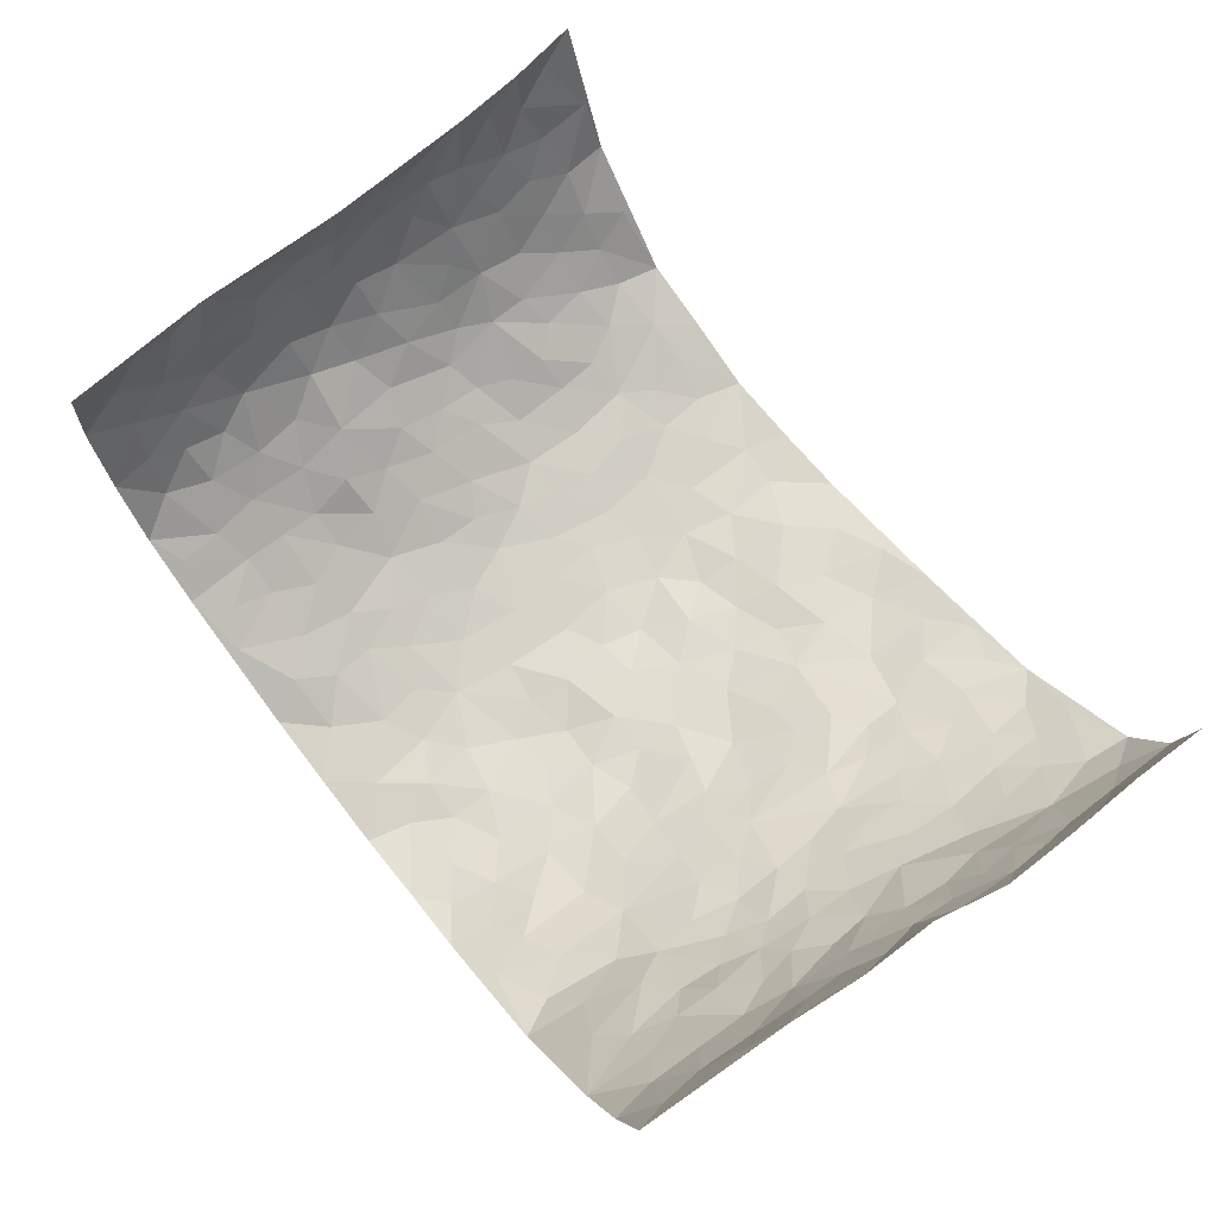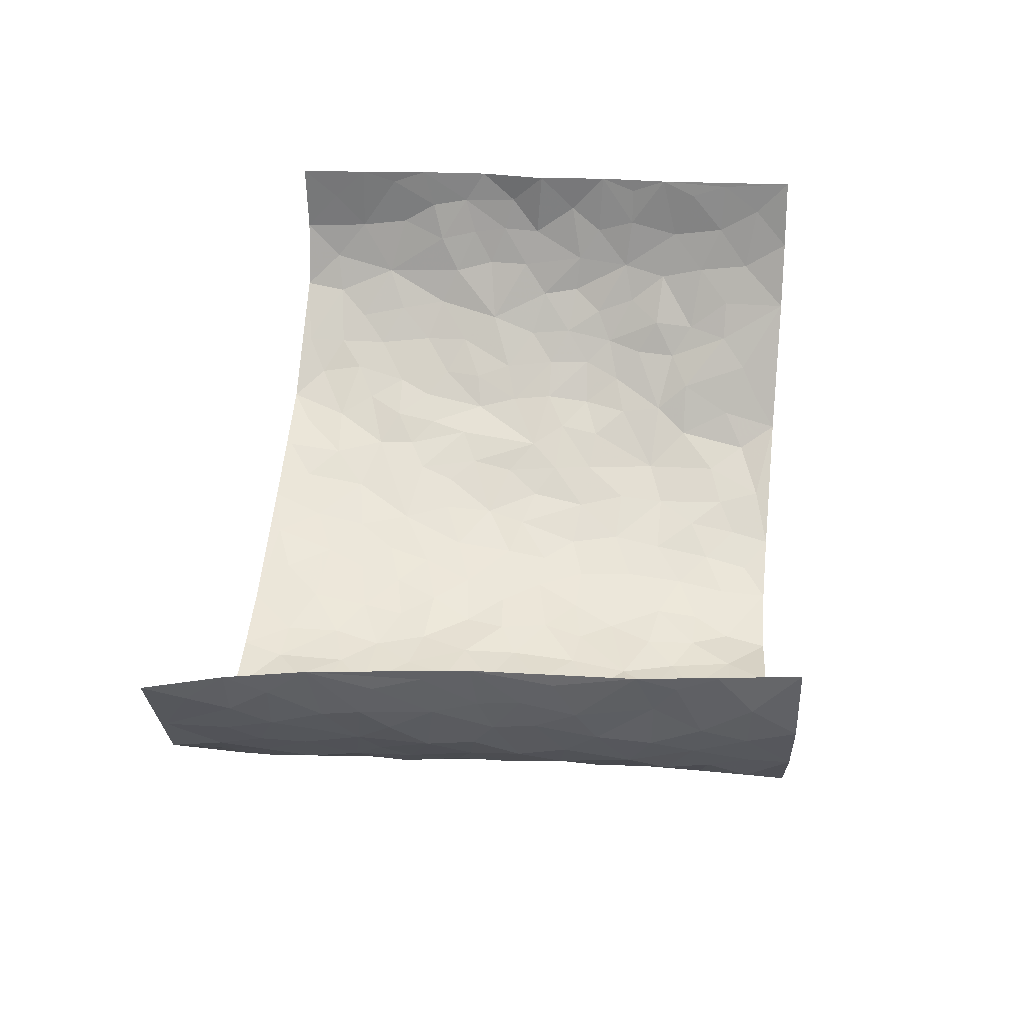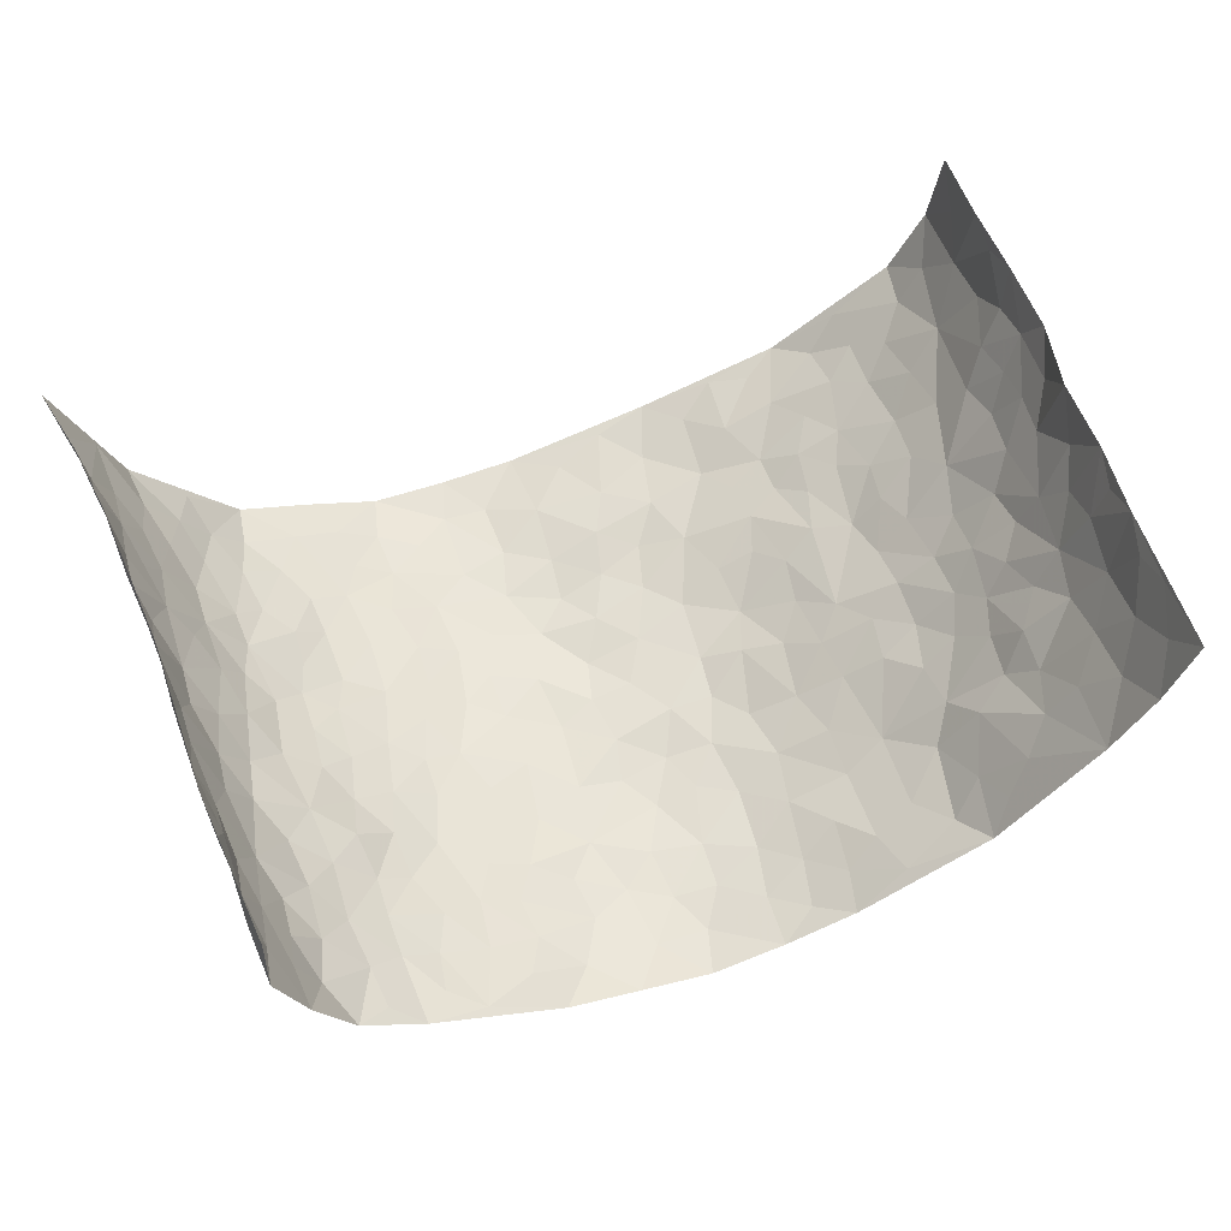
<metadata>
{"format":"obj","ext":"obj","renderer":"f3d","projection":"perspective","resolution":1024,"background":"white","views":[{"elev":69.1,"azim":-127.8,"up":"+Z"},{"elev":42.3,"azim":95.4,"up":"+Z"},{"elev":58.5,"azim":160.9,"up":"+Z"}]}
</metadata>
<code>
v -0.7494 -0.003391 0.3277
v -0.7078 0.991 0.3808
v 0.7348 0.005012 0.3522
v 0.6473 0.9995 0.3836
v -0.6796 0.3936 0.1724
v -0.7299 0.4925 0.3514
v -0.7087 0.3569 0.2261
v 0.01192 -0.001451 -0.1635
v -0.7523 0.2461 0.3368
v -0.7383 0.3356 0.2839
v -0.6684 0.004603 0.09988
v -0.7481 0.122 0.3328
v -0.6364 0.2948 0.09537
v -0.7273 0.001916 0.2079
v -0.7023 0.2882 0.2087
v -0.4677 0.001165 -0.04303
v -0.7468 0.1852 0.3141
v -0.2807 0.1636 -0.1166
v -0.6701 0.3229 0.1533
v -0.7273 0.12 0.2166
v -0.7391 0.06165 0.2758
v -0.7009 0.06622 0.1534
v -0.6168 0.1286 0.06262
v -0.6587 0.07752 0.09473
v -0.7285 0.2071 0.2312
v -0.7354 0.2682 0.2697
v -0.6822 0.1797 0.1352
v -0.6258 0.2118 0.08054
v -0.7047 0.487 0.2383
v -0.7529 0.3714 0.3405
v -0.6001 0.9972 0.158
v -0.5012 0.2226 -0.01351
v 0.2706 0.1581 -0.1598
v -0.718 0.7422 0.3659
v -0.3463 0.3907 -0.09178
v -0.6495 0.7528 0.1803
v -0.6496 0.8303 0.2024
v -0.5305 0.443 0.01655
v -0.5423 0.6067 0.02982
v -0.4482 0.9969 -0.03715
v -0.7181 0.6813 0.3397
v -0.5854 0.5636 0.07566
v -0.3719 0.7521 -0.09906
v -0.4763 0.2793 -0.02822
v -0.4311 0.2239 -0.04754
v -0.4661 0.1621 -0.03404
v -0.4177 0.635 -0.05908
v -0.3451 0.5572 -0.09569
v 0.1719 0.4716 -0.1816
v -0.3175 0.2184 -0.1008
v -0.2045 0.6056 -0.1682
v -0.3543 0.6268 -0.0961
v -0.2871 0.0549 -0.1034
v -0.5545 0.7116 0.05475
v -0.3761 0.1922 -0.08132
v -0.6972 0.6157 0.254
v -0.0291 0.3435 -0.1783
v 0.06645 0.3349 -0.1914
v 0.3002 0.4518 -0.1483
v -0.08865 0.5471 -0.1821
v -0.1591 0.5511 -0.1754
v 0.09687 0.6271 -0.1982
v -0.5745 0.3476 0.04554
v -0.6449 0.5751 0.14
v -0.7067 0.8038 0.3426
v -0.5234 0.1295 -0.002391
v -0.3493 0.01013 -0.07872
v -0.6724 0.4667 0.1766
v -0.5721 0.1734 0.02817
v -0.5701 0.01941 0.02819
v -0.2305 -0.001505 -0.1121
v -0.5725 0.08886 0.02583
v -0.5173 0.05358 -0.01515
v -0.4113 0.03569 -0.0626
v -0.4284 0.1032 -0.05492
v -0.6974 0.6827 0.2769
v -0.7107 0.867 0.3655
v -0.6397 0.5101 0.1277
v 0.001007 0.993 -0.2219
v -0.6643 0.675 0.1935
v -0.5195 0.3157 0.0006678
v -0.4762 0.4609 -0.02674
v 0.01265 0.5674 -0.192
v -0.0424 0.478 -0.1849
v 0.01046 0.4149 -0.193
v -0.1123 0.1248 -0.1461
v -0.5174 0.6706 0.009437
v -0.7177 0.559 0.2911
v -0.6242 0.6917 0.1347
v -0.4214 0.296 -0.05514
v -0.5794 0.2691 0.03947
v -0.462 0.6876 -0.03118
v -0.1654 0.4799 -0.1682
v -0.2527 0.4311 -0.1425
v -0.5736 0.6504 0.06486
v 0.00112 0.114 -0.1607
v -0.3877 0.5086 -0.07093
v -0.3246 0.2856 -0.09701
v -0.2302 0.4993 -0.147
v -0.1716 0.3764 -0.1603
v -0.7294 0.6184 0.3582
v -0.6112 0.6238 0.1103
v -0.6736 0.5795 0.1986
v -0.3441 0.1081 -0.08526
v -0.4804 0.5326 -0.01789
v -0.6075 0.4072 0.08348
v -0.1208 0.3191 -0.1654
v -0.1391 0.2442 -0.156
v -0.4801 0.6111 -0.02596
v 0.1123 0.7258 -0.2019
v 0.006756 0.2114 -0.1744
v -0.06365 0.2681 -0.1707
v 0.01353 0.2834 -0.1865
v -0.402 0.3627 -0.06254
v -0.1841 0.1788 -0.1373
v -0.5859 0.4893 0.06451
v -0.5114 0.3815 0.0006435
v -0.4611 0.391 -0.04057
v -0.2937 0.5209 -0.125
v -0.2456 0.3461 -0.1319
v -0.3365 0.464 -0.1017
v -0.2137 0.266 -0.1362
v -0.0823 0.4059 -0.1761
v -0.5396 0.532 0.02634
v -0.08032 0.1944 -0.1551
v -0.2012 0.0884 -0.1322
v -0.3779 0.2568 -0.07926
v -0.7324 0.4351 0.2943
v -0.7102 0.4197 0.2373
v 0.09934 0.4194 -0.1876
v 0.2194 0.2375 -0.1725
v 0.089 0.5132 -0.1956
v 0.02646 0.4838 -0.1909
v 0.1736 0.3908 -0.1792
v 0.6514 0.5012 0.1869
v 0.2264 0.4326 -0.1715
v 0.2734 0.3137 -0.1554
v 0.1656 0.5651 -0.1851
v 0.1199 0.9952 -0.191
v -0.2809 0.6161 -0.1353
v 0.4025 0.8826 -0.08058
v 0.4533 1.001 -0.04002
v -0.2073 0.776 -0.169
v -0.05604 0.8585 -0.2104
v -0.3052 0.3452 -0.1094
v -0.4269 0.5647 -0.05092
v -0.06182 0.04964 -0.1484
v -0.1446 0.01859 -0.1308
v 0.1358 -0.0001269 -0.1697
v 0.01599 0.8552 -0.2104
v -0.01271 0.6952 -0.2083
v 0.42 0.2012 -0.09794
v 0.3468 0.2926 -0.1365
v 0.5413 0.5313 0.01973
v 0.4883 0.5517 -0.02137
v 0.452 0.1405 -0.0828
v 0.5023 0.2336 -0.03863
v 0.4109 0.3657 -0.1019
v 0.02769 0.6368 -0.2018
v -0.05438 0.622 -0.1994
v -0.1423 0.7238 -0.1884
v -0.08227 0.6874 -0.1968
v -0.05702 0.7861 -0.2024
v -0.1314 0.6277 -0.1861
v 0.02479 0.7704 -0.2069
v 0.2391 0.9969 -0.1609
v -0.01751 0.9208 -0.2204
v -0.2577 0.8419 -0.146
v -0.1935 0.8752 -0.1764
v -0.3037 0.7773 -0.1327
v -0.2363 0.9938 -0.1641
v -0.2207 0.6912 -0.1622
v -0.3037 0.6966 -0.1257
v -0.1366 0.8239 -0.1946
v -0.1201 0.992 -0.2033
v 0.218 0.7445 -0.1725
v 0.1782 0.6649 -0.1902
v 0.324 0.5969 -0.1354
v 0.265 0.5232 -0.163
v 0.2662 0.6661 -0.1575
v 0.4063 0.747 -0.08437
v 0.349 0.6851 -0.1227
v 0.2819 0.7338 -0.1471
v 0.06897 0.9251 -0.2071
v 0.08241 0.8191 -0.2098
v 0.1473 0.8549 -0.1968
v 0.2451 0.8727 -0.157
v 0.3143 0.7949 -0.1344
v 0.236 0.5949 -0.1717
v -0.6833 0.8644 0.2799
v -0.5823 0.8168 0.1051
v -0.6874 0.7719 0.2602
v -0.6629 0.9951 0.2645
v -0.6927 0.9347 0.3219
v -0.6487 0.9197 0.2177
v -0.6059 0.8849 0.1527
v -0.5214 0.928 0.05497
v -0.5619 0.8853 0.0959
v -0.5864 0.7456 0.1081
v -0.4963 0.8136 0.01755
v -0.547 0.7821 0.0552
v -0.4624 0.8999 -0.0197
v -0.369 0.8756 -0.09279
v -0.4834 0.959 0.007066
v -0.4342 0.815 -0.0564
v -0.4151 0.9352 -0.07021
v -0.3252 0.9696 -0.1141
v -0.4692 0.7602 -0.02358
v -0.3041 0.8977 -0.1249
v -0.2491 0.9261 -0.1555
v 0.1583 0.7821 -0.1922
v 0.2529 0.8039 -0.1617
v 0.1867 0.9315 -0.1833
v 0.376 0.8142 -0.09742
v 0.3245 0.8819 -0.1215
v 0.3582 0.9833 -0.09265
v 0.2753 0.9371 -0.134
v 0.4126 0.9498 -0.06471
v 0.3736 0.4961 -0.1098
v 0.3238 0.5304 -0.1357
v 0.4551 0.6084 -0.04749
v 0.4119 0.6678 -0.07733
v 0.3916 0.5913 -0.09255
v 0.3594 0.1935 -0.1317
v 0.4655 0.34 -0.0614
v 0.4381 0.5263 -0.06373
v 0.3492 0.3906 -0.133
v -0.1213 0.9083 -0.1992
v -0.1793 0.9523 -0.1862
v 0.3286 0.1353 -0.1393
v 0.5657 0.02114 0.02399
v 0.2098 0.332 -0.1747
v 0.2762 0.385 -0.1554
v 0.5462 0.2537 0.00405
v 0.6097 1.003 0.1442
v 0.6918 0.2499 0.3664
v 0.4606 0.8149 -0.04313
v 0.6173 0.4918 0.1208
v 0.4591 0.7497 -0.04626
v 0.6722 0.5 0.3733
v 0.5963 0.2998 0.07448
v 0.4822 0.4732 -0.0379
v 0.6458 0.3153 0.1724
v 0.5264 0.4211 -0.008775
v 0.4872 0.008549 -0.07158
v 0.0998 0.2487 -0.185
v 0.4972 0.08346 -0.05931
v 0.1437 0.3163 -0.1835
v 0.4142 0.2709 -0.101
v 0.6812 0.2672 0.2616
v 0.5752 0.467 0.05576
v 0.5465 0.08855 -0.004492
v 0.4347 0.43 -0.07556
v 0.5607 0.3774 0.02334
v 0.2942 0.2338 -0.1483
v 0.4622 0.2768 -0.06094
v 0.2759 0.07957 -0.1574
v 0.3728 0.005056 -0.1163
v 0.2582 0.002622 -0.1648
v 0.2117 0.1144 -0.1658
v 0.07871 0.1666 -0.1786
v 0.1557 0.1882 -0.1777
v 0.5699 0.1535 0.02282
v 0.6484 0.4272 0.1711
v 0.6377 0.2261 0.1421
v 0.5894 0.08698 0.05534
v 0.594 0.39 0.07659
v 0.6183 0.3443 0.1191
v 0.6838 0.3284 0.2748
v 0.633 0.5715 0.1445
v 0.6146 0.1516 0.08944
v 0.6476 0.1554 0.1539
v 0.6714 0.3706 0.2302
v 0.6864 0.3504 0.3328
v 0.6753 0.4407 0.2782
v 0.5429 0.3187 0.005223
v 0.6733 0.1104 0.2051
v 0.3391 0.06598 -0.1299
v 0.4117 0.07325 -0.09921
v 0.08287 0.07509 -0.1752
v 0.1548 0.07033 -0.1759
v 0.6706 0.751 0.3788
v 0.6359 0.08517 0.1226
v 0.595 0.2223 0.05798
v 0.6787 0.4251 0.3532
v 0.6727 0.5106 0.3013
v 0.6597 0.2545 0.1993
v 0.5147 0.1542 -0.03583
v 0.6451 0.008023 0.1191
v 0.4825 0.3994 -0.04826
v 0.718 0.06737 0.3169
v 0.7087 0.1263 0.3602
v 0.6755 0.184 0.2264
v 0.6992 0.1278 0.2798
v 0.6795 0.01443 0.2102
v 0.6986 0.1895 0.3219
v 0.5915 0.56 0.07628
v 0.6036 0.6368 0.1001
v 0.5264 0.6403 0.02662
v 0.6565 0.6948 0.2249
v 0.5625 0.7755 0.05424
v 0.6737 0.6262 0.3545
v 0.6378 0.6451 0.1682
v 0.666 0.5982 0.2518
v 0.6236 0.7483 0.1385
v 0.6654 0.534 0.2415
v 0.6752 0.576 0.3124
v 0.6722 0.6617 0.2898
v 0.5717 0.6966 0.05954
v 0.5169 0.7279 0.007018
v 0.4691 0.6787 -0.02368
v 0.6559 0.8561 0.2558
v 0.6076 0.8754 0.122
v 0.65 0.7808 0.2131
v 0.656 0.7805 0.2988
v 0.6351 0.8486 0.1848
v 0.6591 0.8754 0.3783
v 0.6037 0.8067 0.1034
v 0.6654 0.813 0.3555
v 0.6156 0.9357 0.1505
v 0.6527 1.002 0.2606
v 0.5514 1.002 0.0356
v 0.6433 0.9295 0.2257
v 0.6589 0.9306 0.3114
v 0.5843 0.939 0.07611
v 0.5101 0.9054 9.282e-05
v 0.4597 0.8843 -0.042
v 0.5024 0.973 -0.001994
v 0.5207 0.8259 0.00787
v 0.5665 0.865 0.0574
f 29 6 128
f 12 21 20
f 26 10 9
f 55 45 46
f 27 19 15
f 26 9 17
f 101 6 88
f 12 1 21
f 7 15 19
f 125 86 96
f 84 123 85
f 129 29 128
f 25 27 15
f 12 20 17
f 73 75 66
f 22 14 11
f 26 17 25
f 9 12 17
f 25 15 26
f 5 129 7
f 52 146 48
f 55 18 50
f 7 19 5
f 20 27 25
f 124 82 105
f 41 76 34
f 20 14 22
f 14 20 21
f 14 21 1
f 24 22 11
f 24 27 22
f 72 66 69
f 69 32 91
f 70 24 11
f 24 23 27
f 17 20 25
f 27 20 22
f 10 15 7
f 10 26 15
f 23 28 27
f 27 13 19
f 28 23 69
f 13 27 28
f 119 121 94
f 10 7 129
f 6 30 128
f 9 10 30
f 36 192 80
f 80 102 89
f 118 81 44
f 64 103 78
f 115 126 86
f 45 32 46
f 91 63 13
f 129 68 29
f 95 87 54
f 95 54 199
f 202 40 204
f 82 97 105
f 29 88 6
f 18 55 104
f 148 126 71
f 38 82 124
f 50 18 122
f 117 82 38
f 5 19 106
f 82 117 118
f 80 64 102
f 127 45 55
f 194 77 190
f 98 35 114
f 39 124 105
f 127 50 98
f 106 19 13
f 66 75 46
f 39 95 42
f 63 117 38
f 95 89 102
f 101 56 76
f 51 140 99
f 18 53 126
f 62 83 132
f 45 127 90
f 112 113 57
f 103 29 68
f 130 85 58
f 109 39 105
f 35 94 121
f 113 246 58
f 151 165 163
f 120 100 94
f 114 127 98
f 192 190 65
f 95 39 87
f 36 191 37
f 67 104 74
f 56 101 88
f 13 63 106
f 192 34 76
f 268 241 243
f 108 115 125
f 93 84 60
f 133 84 85
f 156 288 157
f 101 76 41
f 80 103 64
f 105 97 146
f 99 61 51
f 92 109 47
f 125 96 111
f 158 227 153
f 75 104 55
f 69 66 32
f 81 91 32
f 106 78 68
f 42 64 78
f 77 34 65
f 24 70 72
f 75 73 16
f 16 71 67
f 2 34 77
f 13 28 91
f 103 56 88
f 56 80 76
f 72 69 23
f 11 16 70
f 16 73 70
f 16 67 74
f 115 18 126
f 24 72 23
f 73 72 70
f 16 74 75
f 72 73 66
f 32 45 44
f 84 83 60
f 66 46 32
f 78 106 116
f 117 63 81
f 67 53 104
f 103 68 78
f 69 91 28
f 36 80 89
f 106 38 116
f 106 68 5
f 81 118 117
f 62 132 138
f 32 44 81
f 53 67 71
f 57 58 85
f 123 100 107
f 93 60 61
f 33 230 224
f 8 96 147
f 132 133 130
f 140 48 119
f 93 100 123
f 122 98 50
f 164 60 160
f 53 71 126
f 125 112 108
f 193 194 195
f 75 55 46
f 63 91 81
f 56 103 80
f 196 198 31
f 18 104 53
f 121 48 97
f 38 106 63
f 118 97 82
f 97 35 121
f 51 172 140
f 130 134 49
f 87 39 109
f 288 252 263
f 97 114 35
f 47 43 92
f 57 113 58
f 248 130 58
f 34 101 41
f 114 90 127
f 116 124 42
f 145 94 35
f 118 114 97
f 167 79 175
f 98 145 35
f 85 123 57
f 43 47 52
f 199 36 89
f 42 78 116
f 159 83 62
f 88 29 103
f 74 104 75
f 118 44 90
f 173 140 172
f 42 95 102
f 190 192 37
f 65 190 77
f 89 95 199
f 125 111 112
f 92 87 109
f 18 115 122
f 177 180 176
f 112 57 107
f 109 105 146
f 93 94 100
f 285 286 275
f 96 86 147
f 137 232 131
f 57 123 107
f 87 92 208
f 49 134 136
f 132 130 49
f 161 164 162
f 50 127 55
f 122 108 107
f 122 107 100
f 48 140 52
f 118 90 114
f 99 119 94
f 123 84 93
f 36 37 192
f 48 121 119
f 120 122 100
f 39 42 124
f 38 124 116
f 248 58 246
f 44 45 90
f 98 122 120
f 146 52 47
f 94 93 99
f 168 209 170
f 212 183 188
f 202 197 200
f 42 102 64
f 107 108 112
f 99 93 61
f 8 280 96
f 112 111 113
f 125 115 86
f 115 108 122
f 128 30 10
f 5 68 129
f 10 129 128
f 132 49 138
f 83 84 133
f 130 133 85
f 83 133 132
f 248 134 130
f 156 152 224
f 151 110 165
f 212 186 211
f 153 224 249
f 254 251 244
f 246 261 262
f 225 158 249
f 49 136 179
f 185 184 150
f 214 188 181
f 181 188 182
f 161 163 174
f 143 170 172
f 110 211 185
f 184 79 167
f 174 228 169
f 62 110 159
f 163 150 144
f 210 169 229
f 170 143 168
f 176 211 110
f 98 120 145
f 94 145 120
f 48 146 97
f 109 146 47
f 148 86 126
f 147 86 148
f 71 8 148
f 8 147 148
f 244 276 254
f 232 136 134
f 174 143 161
f 60 83 160
f 163 162 151
f 159 160 83
f 261 281 262
f 259 281 149
f 219 220 59
f 246 113 111
f 33 255 131
f 157 256 152
f 137 255 153
f 230 278 279
f 262 260 33
f 154 155 242
f 131 255 137
f 248 131 232
f 281 280 149
f 259 258 278
f 220 179 59
f 159 151 160
f 162 160 151
f 164 61 60
f 228 174 144
f 144 174 163
f 159 110 151
f 161 172 164
f 186 184 185
f 161 162 163
f 61 164 51
f 160 162 164
f 187 217 213
f 150 163 165
f 205 202 200
f 79 184 139
f 170 43 173
f 174 169 143
f 161 143 172
f 167 144 150
f 176 180 183
f 172 170 173
f 223 226 221
f 185 150 165
f 99 140 119
f 207 206 203
f 172 51 164
f 43 52 173
f 173 52 140
f 167 175 228
f 228 229 169
f 210 168 169
f 177 110 62
f 189 138 179
f 62 138 177
f 136 232 233
f 181 182 222
f 150 184 167
f 178 180 189
f 49 179 138
f 177 138 189
f 180 178 182
f 178 179 220
f 307 308 304
f 222 223 221
f 215 187 188
f 176 183 212
f 187 213 186
f 214 215 188
f 185 211 186
f 237 181 239
f 182 188 183
f 110 185 165
f 216 215 141
f 211 176 212
f 182 183 180
f 176 110 177
f 213 184 186
f 178 189 179
f 177 189 180
f 195 190 37
f 197 198 200
f 195 194 190
f 34 192 65
f 80 192 76
f 37 196 195
f 194 2 77
f 193 2 194
f 196 37 191
f 31 193 195
f 198 196 191
f 31 195 196
f 199 201 191
f 197 204 31
f 198 191 201
f 31 198 197
f 201 199 54
f 36 199 191
f 54 208 201
f 208 43 205
f 208 54 87
f 198 201 200
f 206 205 203
f 43 170 203
f 210 207 209
f 40 202 206
f 31 204 40
f 197 202 204
f 208 205 200
f 43 203 205
f 205 206 202
f 203 209 207
f 171 40 207
f 40 206 207
f 208 200 201
f 43 208 92
f 170 209 203
f 168 143 169
f 207 210 171
f 168 210 209
f 188 187 212
f 212 187 186
f 166 139 213
f 184 213 139
f 237 214 181
f 215 214 141
f 216 141 218
f 213 217 166
f 142 166 216
f 217 216 166
f 187 215 217
f 216 217 215
f 237 141 214
f 142 216 218
f 223 222 182
f 179 136 59
f 223 220 219
f 267 238 251
f 237 327 141
f 223 182 178
f 158 290 253
f 220 223 178
f 59 233 227
f 233 59 136
f 248 246 131
f 153 249 158
f 251 254 267
f 223 219 226
f 111 261 246
f 297 251 238
f 276 256 157
f 167 228 144
f 229 228 175
f 175 171 229
f 229 171 210
f 260 257 33
f 265 271 272
f 266 289 283
f 269 243 250
f 249 224 152
f 266 283 271
f 227 233 137
f 253 227 158
f 325 313 320
f 135 264 275
f 310 329 239
f 270 298 297
f 249 256 225
f 275 273 269
f 311 222 221
f 155 154 299
f 234 276 157
f 310 311 299
f 222 239 181
f 221 226 155
f 266 263 252
f 242 290 244
f 264 273 275
f 273 264 243
f 242 244 154
f 276 290 225
f 288 234 157
f 240 282 302
f 275 286 306
f 225 290 158
f 234 263 284
f 241 254 276
f 233 232 137
f 137 153 227
f 264 135 238
f 244 251 154
f 260 259 257
f 227 253 219
f 33 224 255
f 154 297 299
f 240 302 307
f 297 154 251
f 264 268 243
f 253 226 219
f 271 284 263
f 277 294 293
f 290 242 253
f 241 234 284
f 59 227 219
f 242 155 226
f 252 245 231
f 157 152 156
f 257 230 33
f 152 256 249
f 278 230 257
f 262 33 131
f 224 153 255
f 259 278 257
f 134 248 232
f 230 279 224
f 96 261 111
f 261 96 280
f 280 281 261
f 246 262 131
f 252 247 245
f 268 267 241
f 283 277 272
f 288 247 252
f 275 274 285
f 295 291 294
f 267 268 264
f 263 234 288
f 309 310 299
f 290 276 244
f 283 272 271
f 267 254 241
f 265 243 241
f 236 240 285
f 297 238 270
f 303 305 298
f 241 276 234
f 221 155 299
f 272 277 293
f 250 243 287
f 286 285 240
f 284 271 265
f 271 263 266
f 295 3 291
f 225 256 276
f 241 284 265
f 289 266 231
f 3 292 291
f 321 235 323
f 293 294 296
f 279 278 258
f 245 279 258
f 279 156 224
f 260 281 259
f 280 8 149
f 262 281 260
f 231 266 252
f 267 264 238
f 306 304 270
f 283 289 295
f 243 269 273
f 236 269 250
f 294 292 296
f 274 236 285
f 269 274 275
f 250 287 293
f 245 289 231
f 236 274 269
f 156 279 247
f 242 226 253
f 247 279 245
f 243 265 287
f 288 156 247
f 265 272 293
f 296 292 236
f 293 287 265
f 295 294 277
f 277 283 295
f 236 250 296
f 289 3 295
f 292 294 291
f 293 296 250
f 300 304 308
f 325 320 235
f 329 330 326
f 270 304 303
f 270 303 298
f 309 305 301
f 135 306 270
f 299 297 298
f 298 309 299
f 238 135 270
f 300 314 305
f 303 300 305
f 304 306 307
f 300 303 304
f 282 319 315
f 322 325 235
f 275 306 135
f 307 306 286
f 240 307 286
f 308 307 302
f 302 282 308
f 308 282 315
f 305 309 298
f 310 309 301
f 310 301 329
f 310 239 311
f 222 311 239
f 299 311 221
f 319 312 315
f 312 323 316
f 301 305 318
f 305 314 316
f 300 308 315
f 316 314 312
f 312 314 315
f 315 314 300
f 323 312 324
f 316 313 318
f 282 4 317
f 330 313 325
f 4 321 324
f 235 320 323
f 282 317 319
f 312 319 317
f 326 325 322
f 316 320 313
f 316 318 305
f 142 218 327
f 327 218 141
f 316 323 320
f 324 312 317
f 4 324 317
f 321 323 324
f 318 313 330
f 328 326 322
f 326 327 329
f 329 327 237
f 326 328 327
f 322 142 328
f 327 328 142
f 329 237 239
f 301 318 330
f 326 330 325
f 330 329 301

</code>
